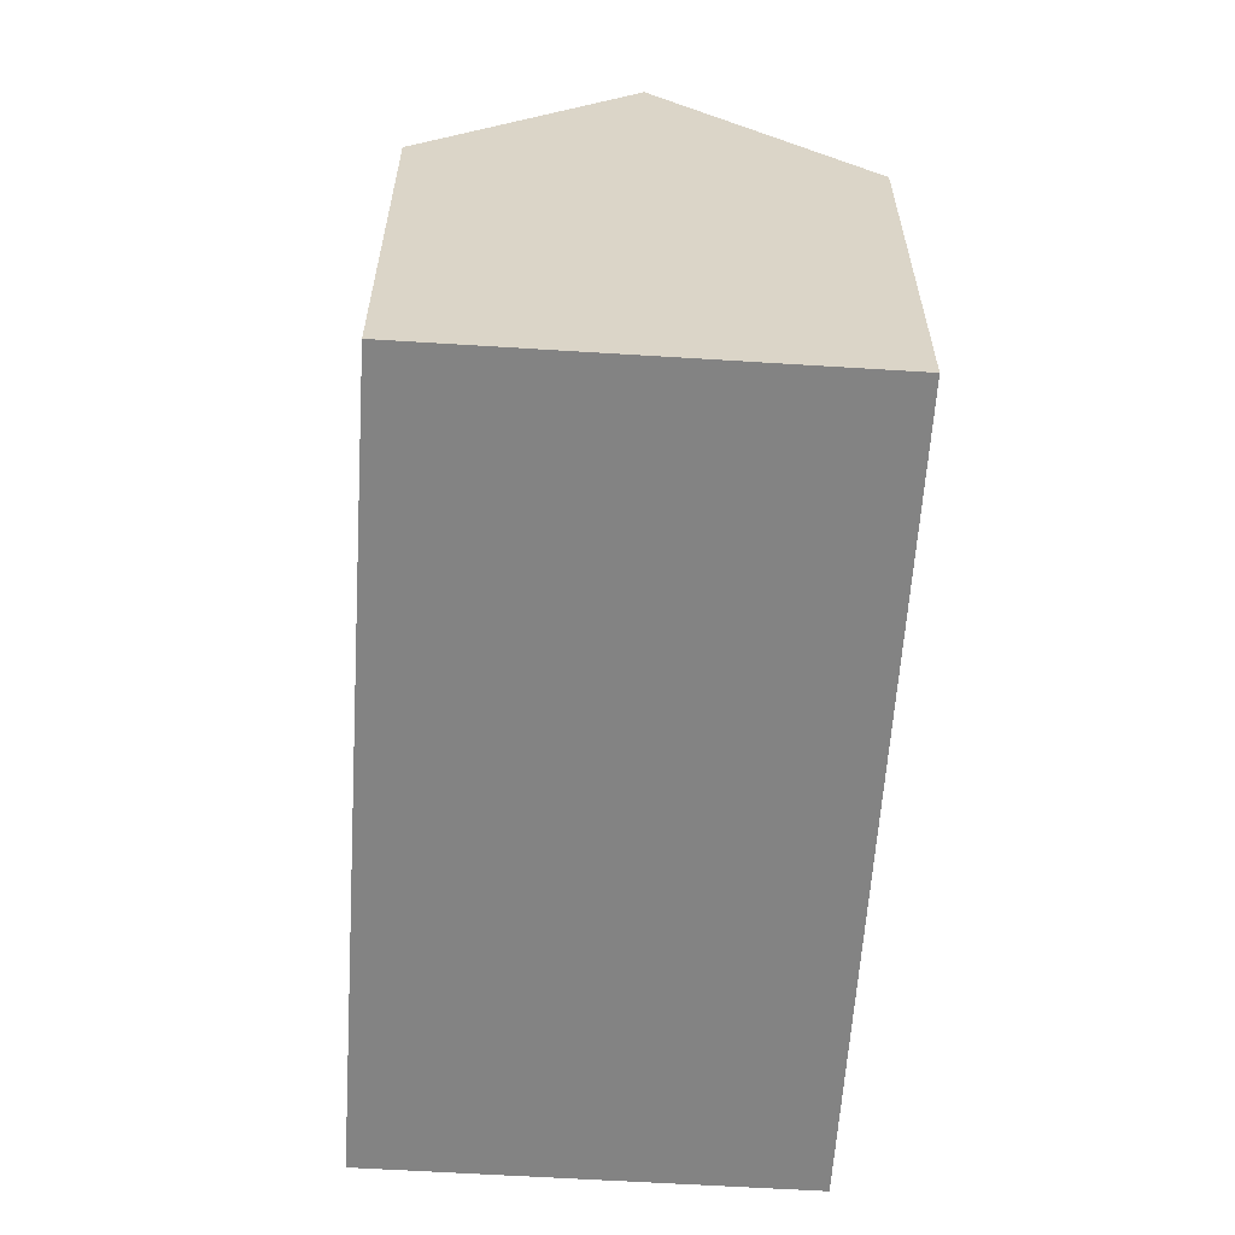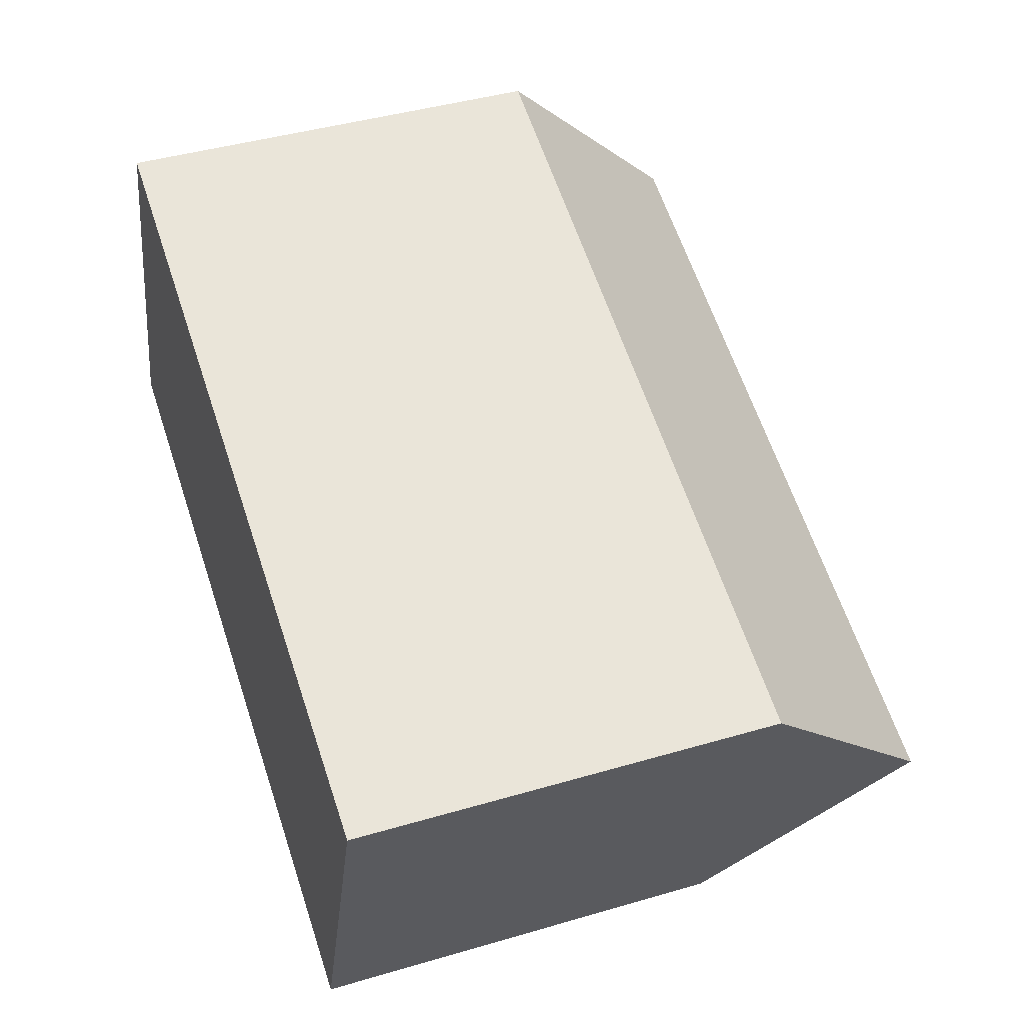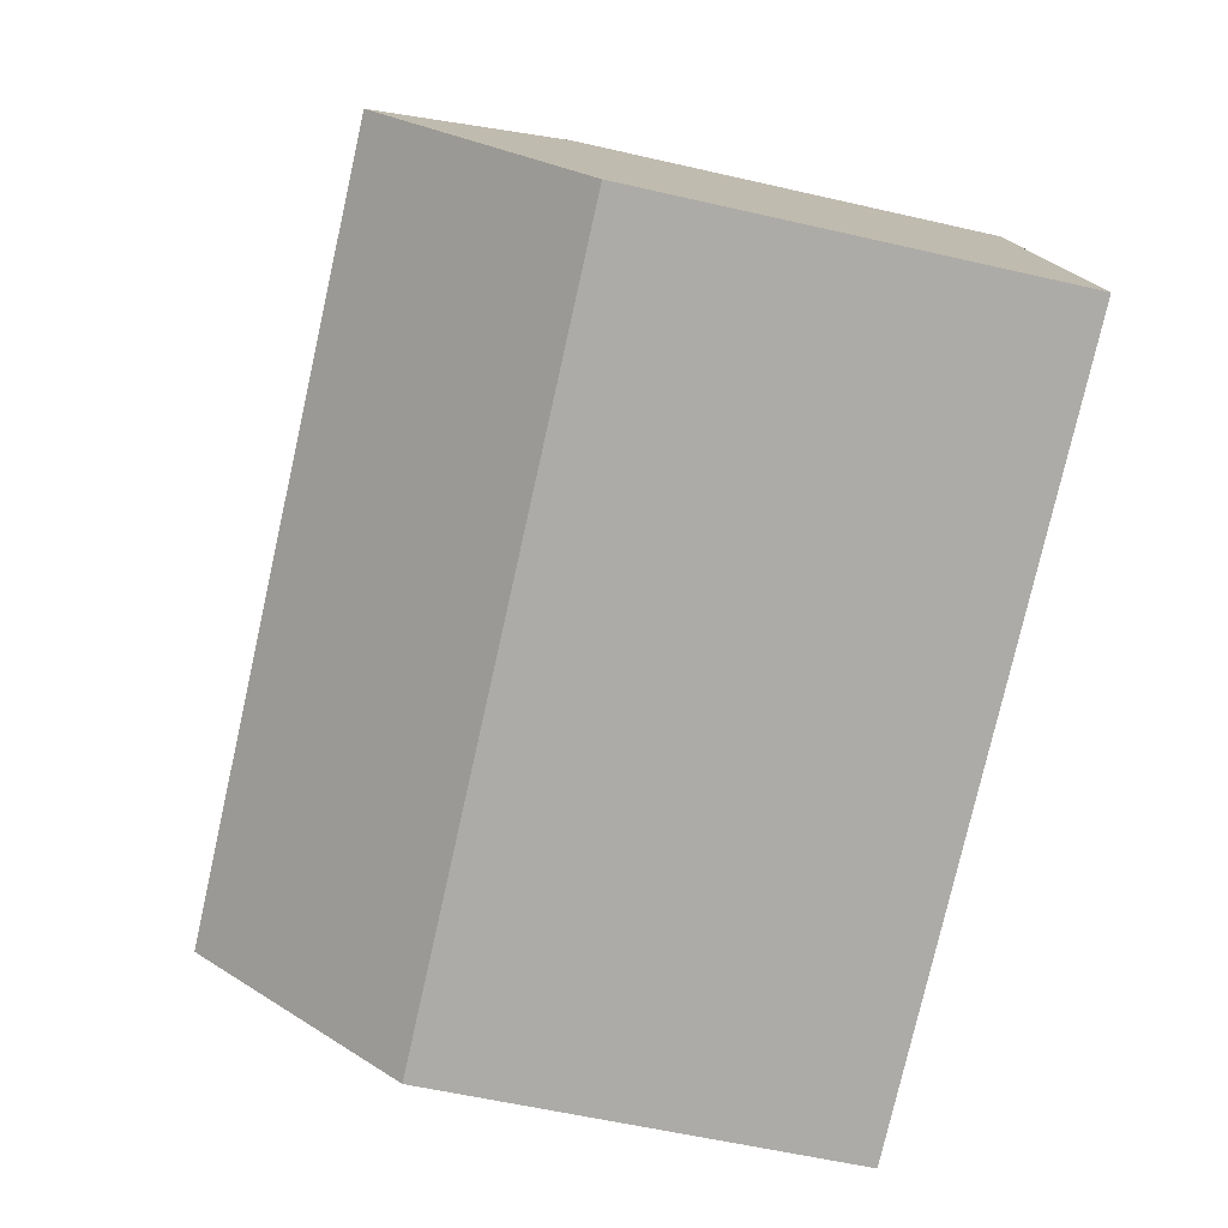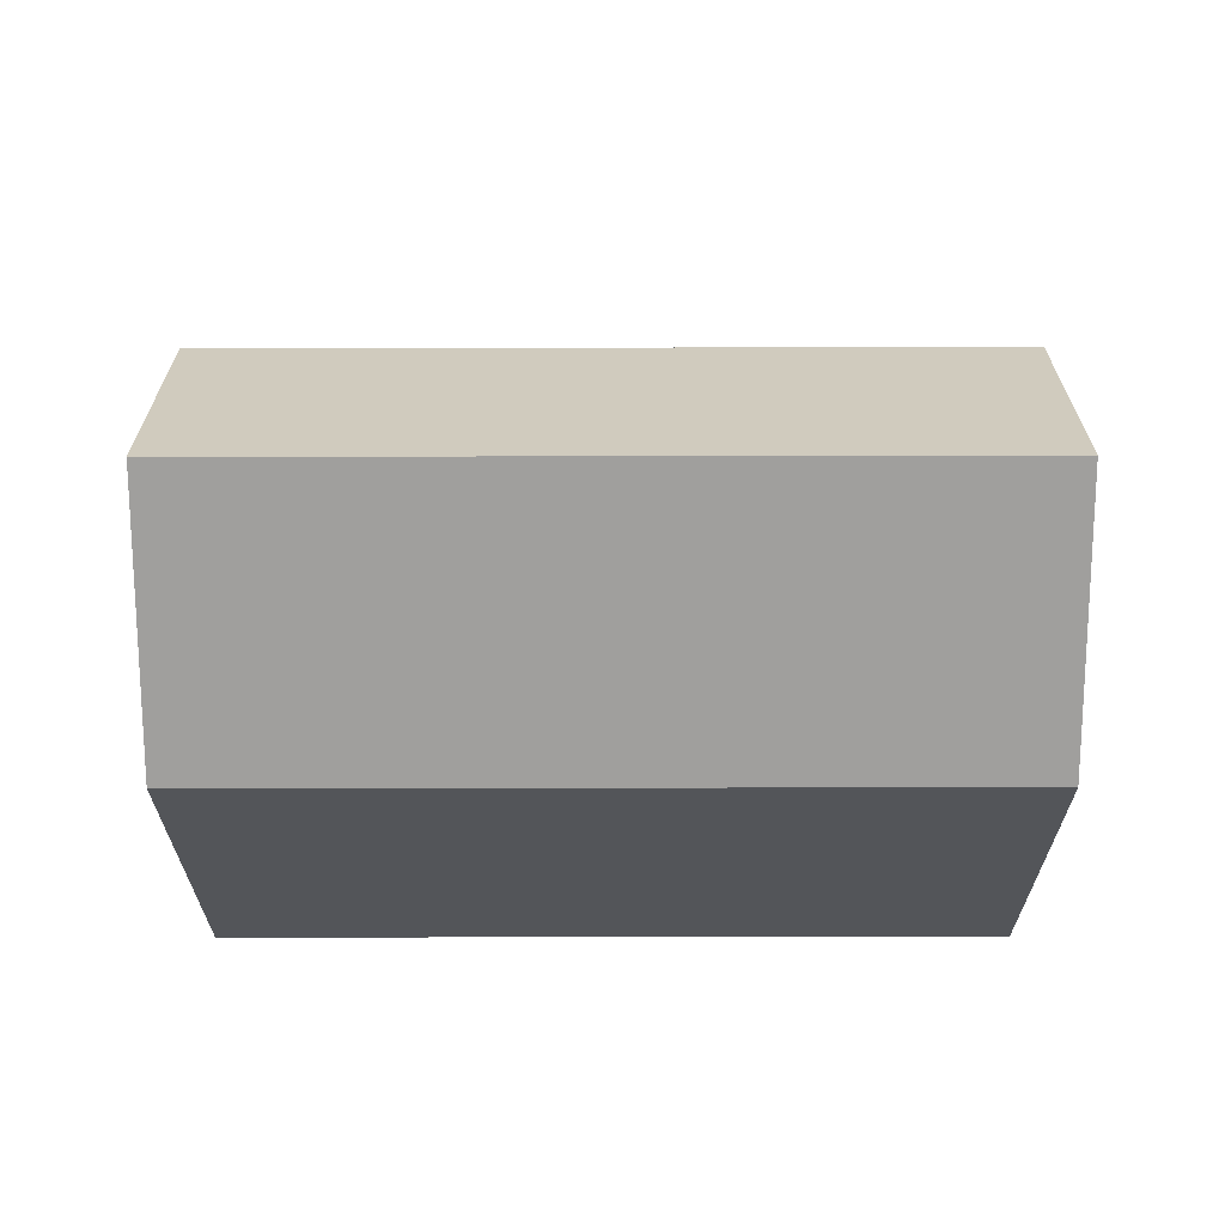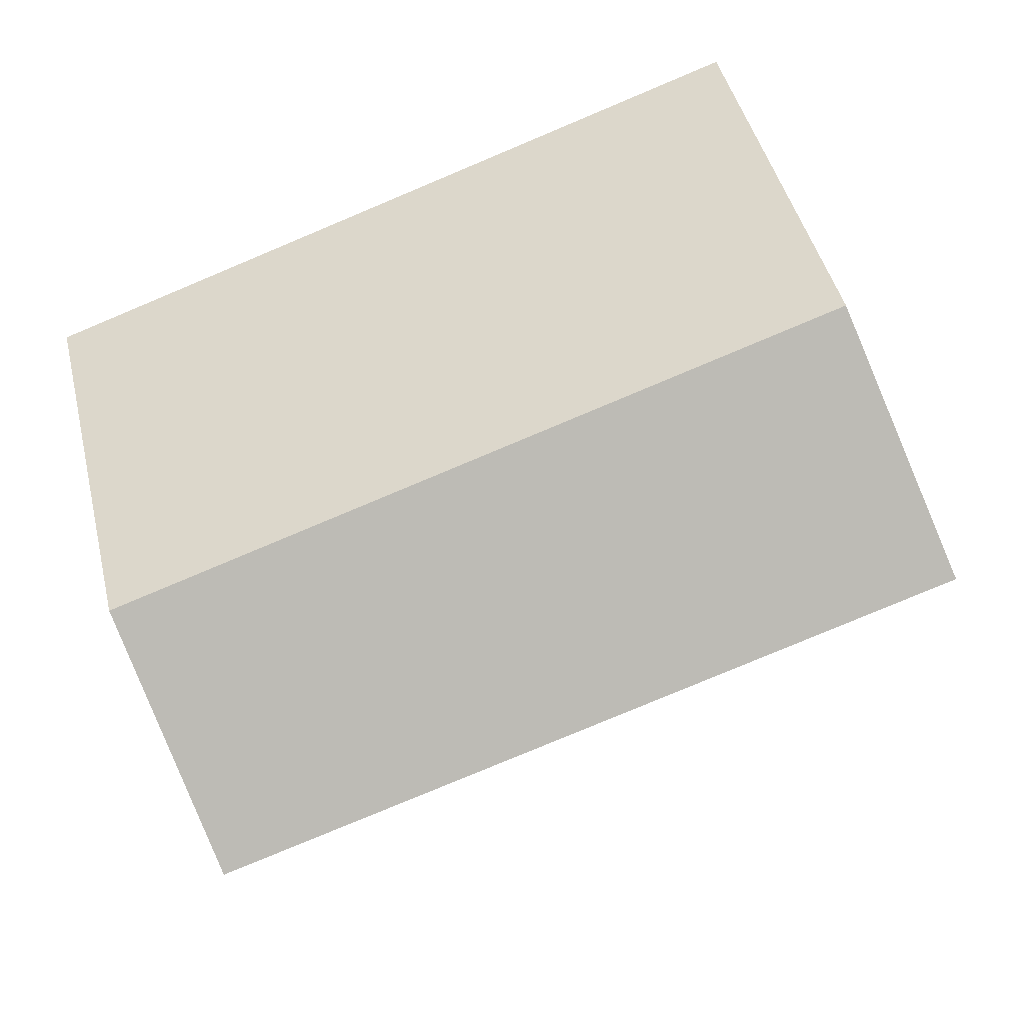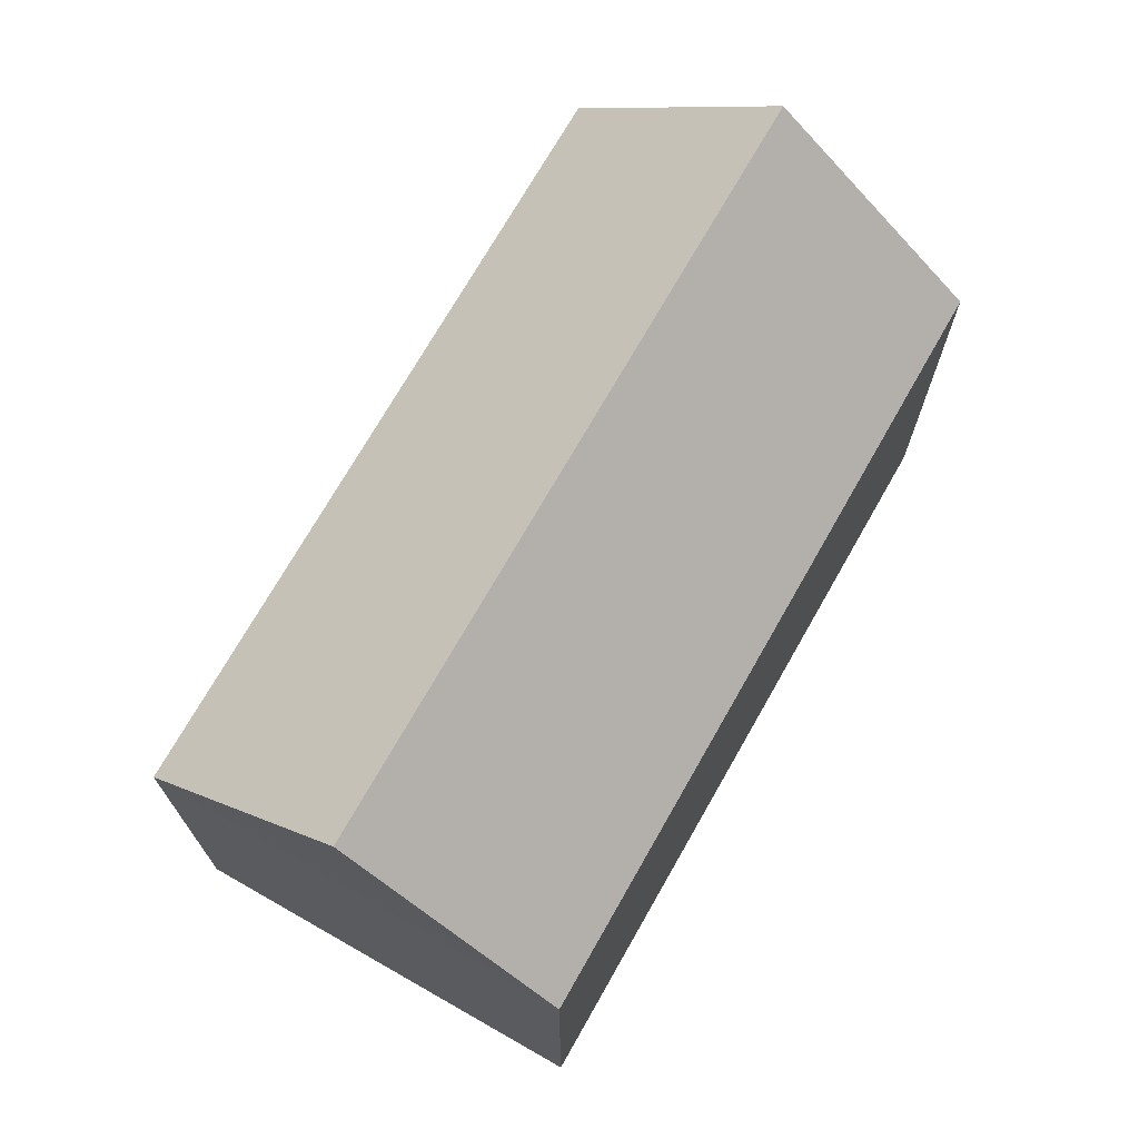
<metadata>
{"format":"obj","ext":"obj","renderer":"f3d","projection":"perspective","resolution":1024,"background":"white","views":[{"elev":-61.0,"azim":104.7,"up":"+Y"},{"elev":42.7,"azim":70.7,"up":"+Z"},{"elev":-58.0,"azim":-103.4,"up":"+Z"},{"elev":65.9,"azim":18.3,"up":"+Y"},{"elev":45.6,"azim":166.4,"up":"+Z"},{"elev":71.8,"azim":-42.0,"up":"+Y"}]}
</metadata>
<code>
v  23.03 11.1 4.081
v  1.751 16.23 5.278
v  3.507 11.1 10.57
v  21.27 16.23 -1.21
v  1.129 11.11 -0.377
v  19.51 11.09 -6.51
v  0 11.11 6.804e-16
v  0 0 0
v  3.507 -6.472e-16 10.57
v  1.751 -3.232e-16 5.278
v  23.03 -2.499e-16 4.081
v  19.51 3.986e-16 -6.51
v  21.27 7.409e-17 -1.21
v  1.129 2.308e-17 -0.377
g defaultobject
f 1 2 3
f 2 1 4
f 5 4 6
f 4 5 2
f 2 5 7
f 7 3 2
f 3 7 8
f 3 8 9
f 9 8 10
f 9 1 3
f 1 9 11
f 1 6 4
f 6 1 11
f 6 11 12
f 12 11 13
f 5 8 7
f 8 5 6
f 8 6 14
f 14 6 12
f 10 11 9
f 11 10 13
f 13 10 8
f 13 8 12
f 12 8 14

</code>
